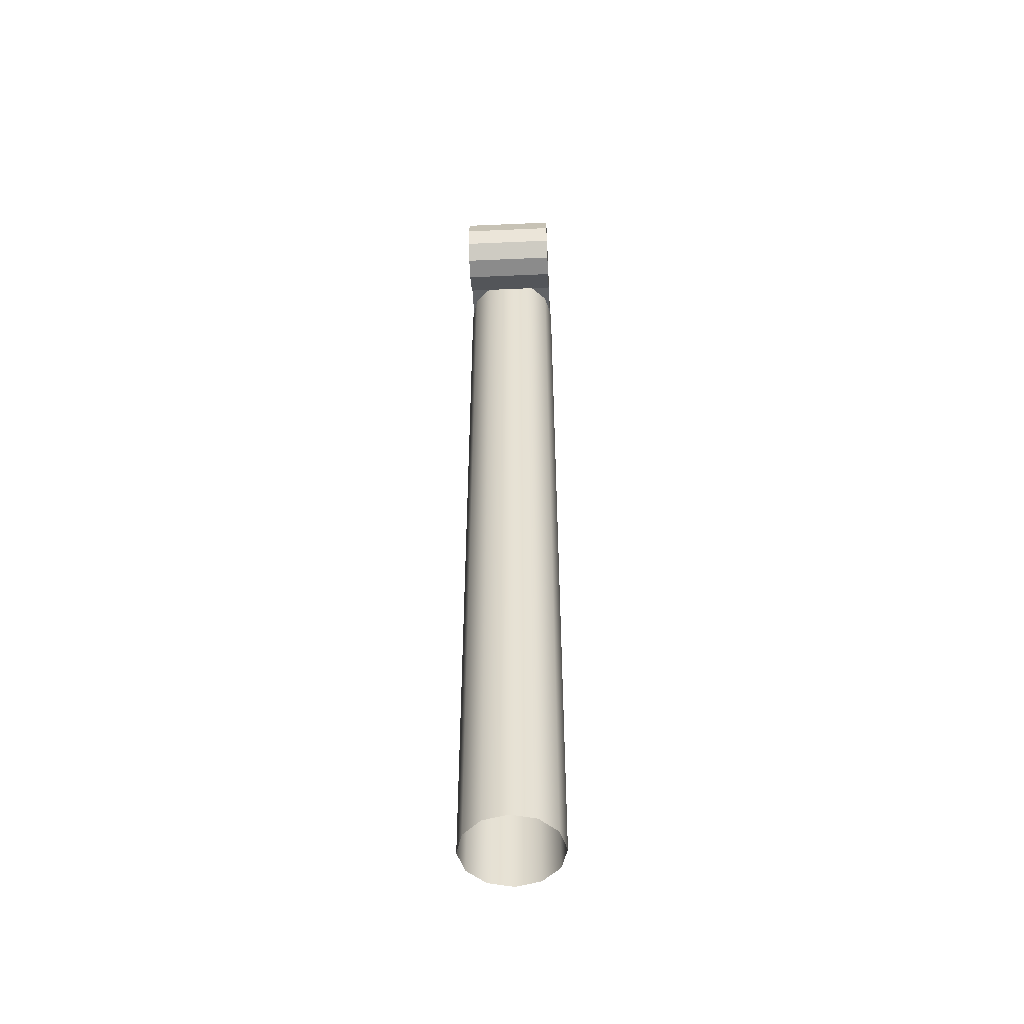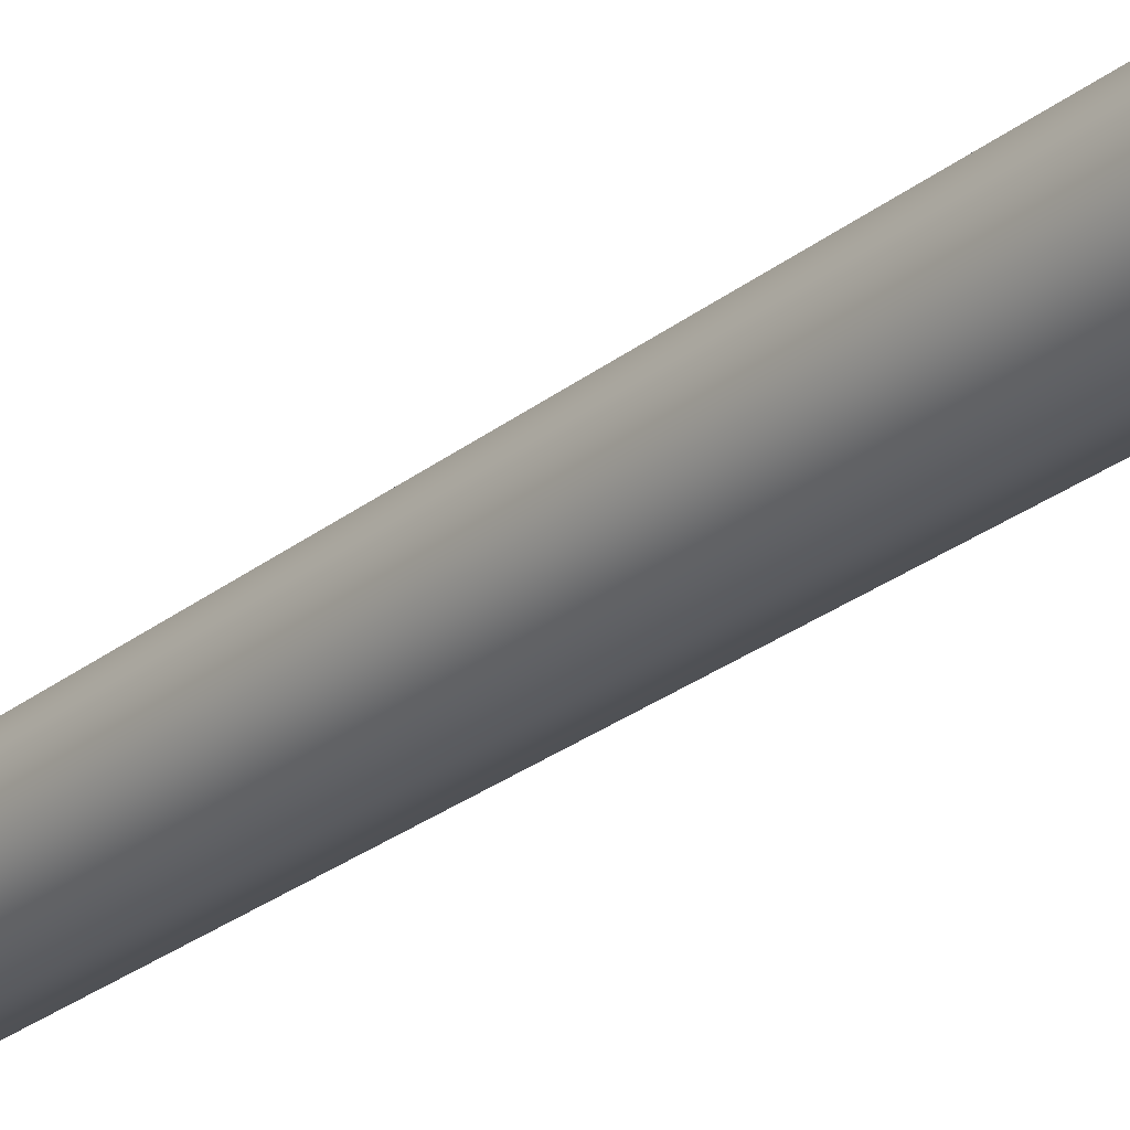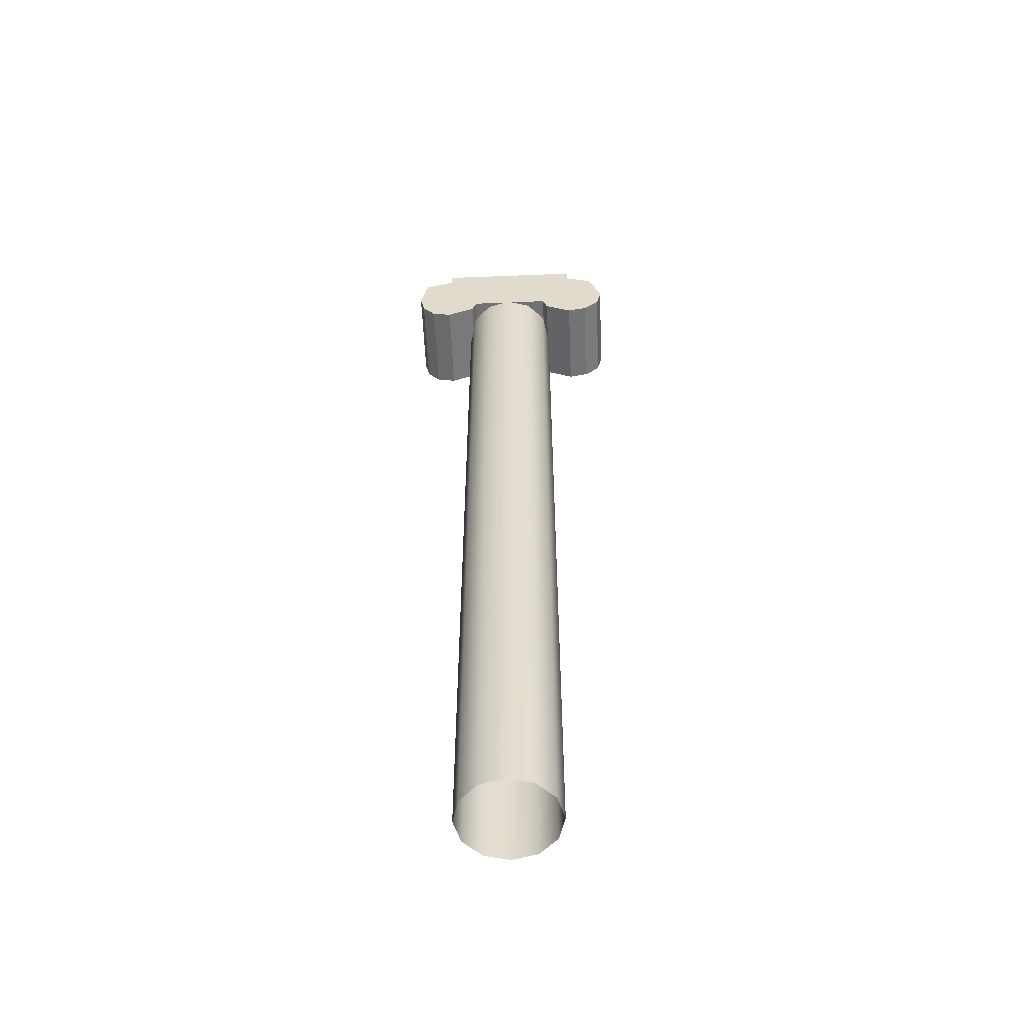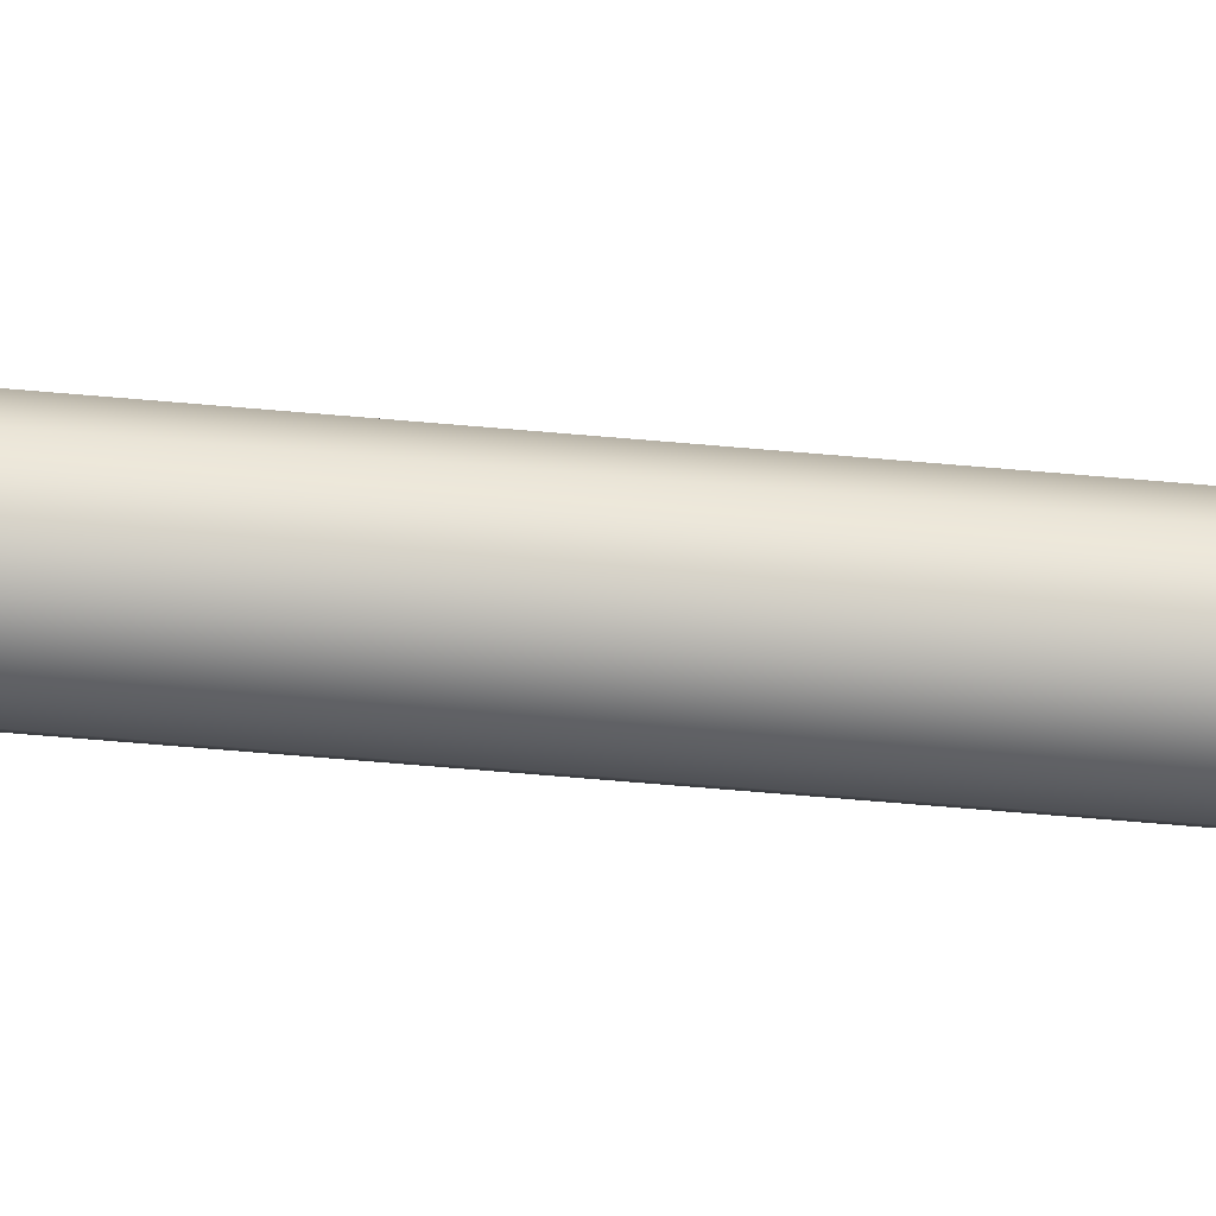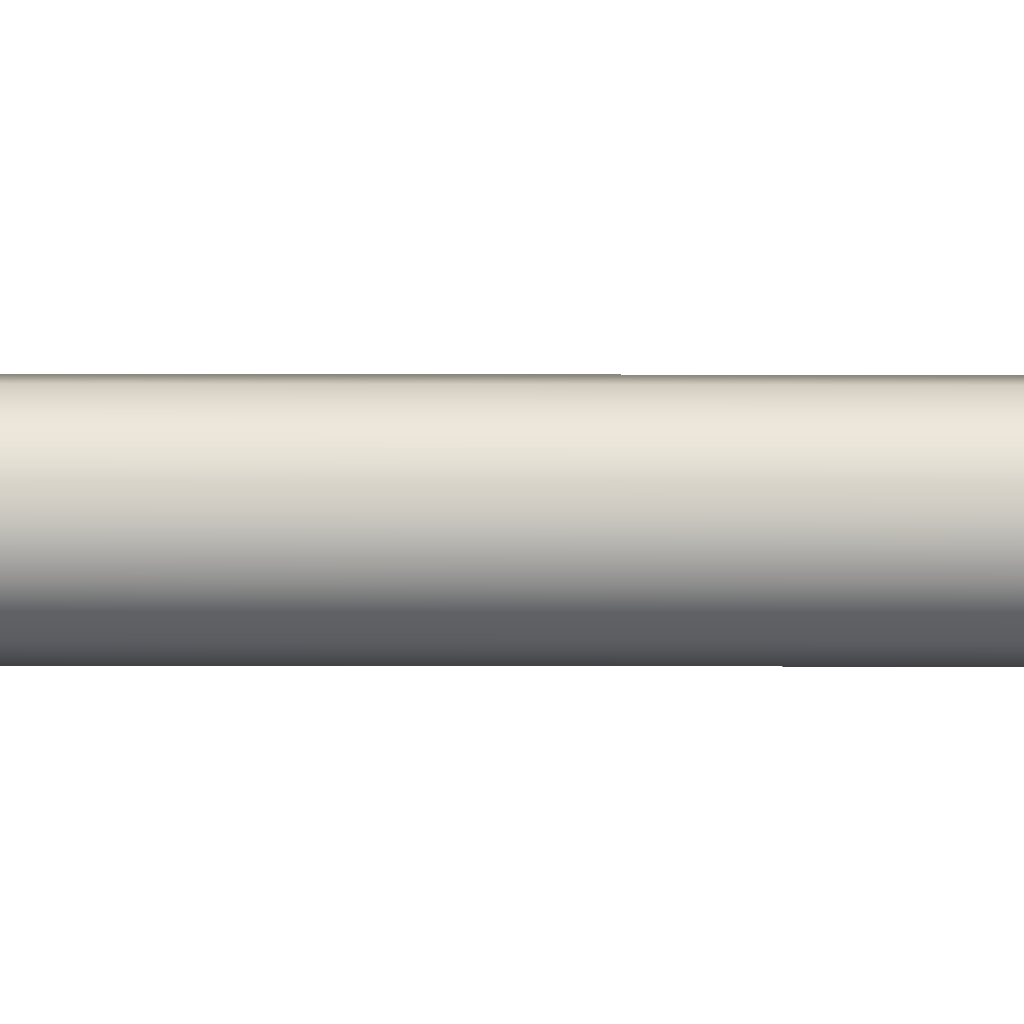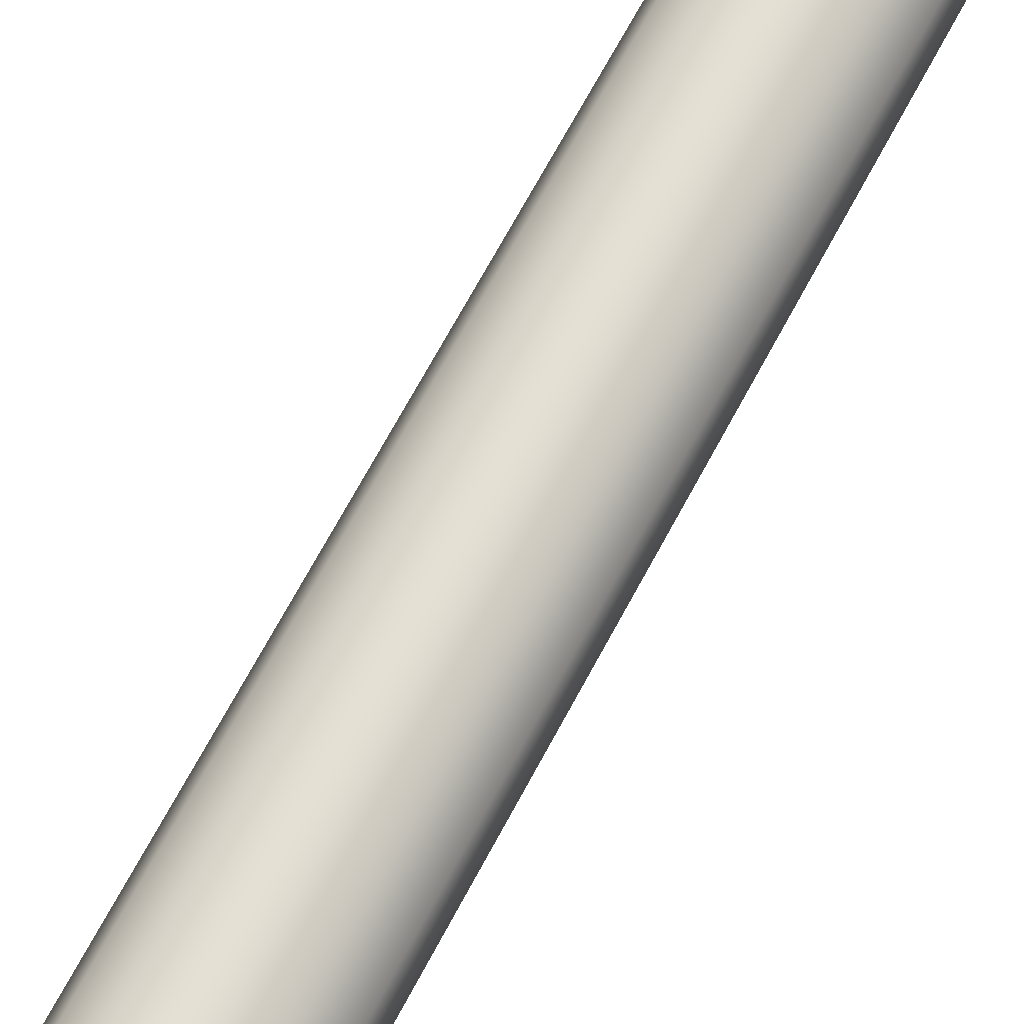
<metadata>
{"format":"obj","ext":"obj","renderer":"f3d","projection":"perspective","resolution":1024,"background":"white","views":[{"elev":-50.6,"azim":10.1,"up":"+Y"},{"elev":-27.1,"azim":-39.7,"up":"+Z"},{"elev":-55.2,"azim":-80.3,"up":"+Y"},{"elev":-71.4,"azim":-94.8,"up":"+Z"},{"elev":-13.3,"azim":89.7,"up":"+Z"},{"elev":65.8,"azim":27.6,"up":"+Z"}]}
</metadata>
<code>
g polySurface697
v -17.28 4.783 31.33
v -17.28 4.718 31.33
v -17.37 4.718 30.61
v -17.37 4.783 30.61
v -17.37 4.498 30.61
v -17.39 4.665 30.46
v -17.39 4.498 30.43
v -17.39 4.391 30.45
v -17.37 4.363 30.61
v -17.38 4.317 30.51
v -17.37 4.297 30.61
v -17.35 4.498 30.79
v -17.3 4.498 31.15
v -17.3 4.429 31.17
v -17.28 4.498 31.33
v -17.26 4.672 31.46
v -17.25 4.498 31.52
v -17.25 4.392 31.5
v -17.28 4.363 31.33
v -17.26 4.321 31.42
v -17.28 4.297 31.33
v -17.29 4.363 31.19
v -17.35 4.427 30.76
v -17.35 4.363 30.74
v -17.74 4.783 31.38
v -17.83 4.783 30.67
v -17.83 4.718 30.67
v -17.74 4.718 31.38
v -17.74 4.498 31.38
v -17.72 4.672 31.52
v -17.71 4.498 31.58
v -17.71 4.392 31.56
v -17.74 4.363 31.38
v -17.72 4.321 31.48
v -17.74 4.297 31.38
v -17.75 4.363 31.25
v -17.76 4.429 31.23
v -17.76 4.498 31.21
v -17.81 4.498 30.85
v -17.81 4.427 30.82
v -17.83 4.498 30.67
v -17.85 4.665 30.52
v -17.85 4.498 30.48
v -17.85 4.391 30.51
v -17.83 4.363 30.67
v -17.84 4.317 30.57
v -17.83 4.297 30.67
v -17.81 4.363 30.8
v -17.74 4.783 31.38
v -17.74 4.718 31.38
v -17.28 4.718 31.33
v -17.28 4.783 31.33
v -17.83 4.718 30.67
v -17.83 4.783 30.67
v -17.37 4.783 30.61
v -17.37 4.718 30.61
v -17.83 4.783 30.67
v -17.74 4.783 31.38
v -17.28 4.783 31.33
v -17.37 4.783 30.61
v -17.72 4.672 31.52
v -17.71 4.498 31.58
v -17.25 4.498 31.52
v -17.26 4.672 31.46
v -17.74 4.718 31.38
v -17.72 4.672 31.52
v -17.26 4.672 31.46
v -17.28 4.718 31.33
v -17.71 4.498 31.58
v -17.71 4.392 31.56
v -17.25 4.392 31.5
v -17.25 4.498 31.52
v -17.71 4.392 31.56
v -17.72 4.321 31.48
v -17.26 4.321 31.42
v -17.25 4.392 31.5
v -17.72 4.321 31.48
v -17.74 4.297 31.38
v -17.28 4.297 31.33
v -17.26 4.321 31.42
v -17.83 4.297 30.67
v -17.84 4.317 30.57
v -17.38 4.317 30.51
v -17.37 4.297 30.61
v -17.84 4.317 30.57
v -17.85 4.391 30.51
v -17.39 4.391 30.45
v -17.38 4.317 30.51
v -17.85 4.391 30.51
v -17.85 4.498 30.48
v -17.39 4.498 30.43
v -17.39 4.391 30.45
v -17.85 4.665 30.52
v -17.83 4.718 30.67
v -17.37 4.718 30.61
v -17.39 4.665 30.46
v -17.85 4.498 30.48
v -17.85 4.665 30.52
v -17.39 4.665 30.46
v -17.39 4.498 30.43
v -17.74 4.297 31.38
v -17.75 4.363 31.25
v -17.29 4.363 31.19
v -17.28 4.297 31.33
v -17.75 4.363 31.25
v -17.76 4.429 31.23
v -17.3 4.429 31.17
v -17.29 4.363 31.19
v -17.76 4.429 31.23
v -17.81 4.427 30.82
v -17.35 4.427 30.76
v -17.3 4.429 31.17
v -17.81 4.363 30.8
v -17.83 4.297 30.67
v -17.37 4.297 30.61
v -17.35 4.363 30.74
v -17.81 4.427 30.82
v -17.81 4.363 30.8
v -17.35 4.363 30.74
v -17.35 4.427 30.76
v -17.77 0.2445 30.9
v -17.77 4.423 30.9
v -17.7 4.423 30.8
v -17.7 0.2445 30.8
v -17.58 4.423 30.75
v -17.58 0.2445 30.75
v -17.46 4.423 30.77
v -17.46 0.2445 30.77
v -17.36 4.423 30.84
v -17.36 0.2445 30.84
v -17.36 0.2445 30.84
v -17.36 4.423 30.84
v -17.32 4.423 30.96
v -17.32 0.2445 30.96
v -17.33 4.423 31.08
v -17.33 0.2445 31.08
v -17.33 0.2445 31.08
v -17.33 4.423 31.08
v -17.41 4.423 31.18
v -17.41 0.2445 31.18
v -17.41 0.2445 31.18
v -17.41 4.423 31.18
v -17.52 4.423 31.23
v -17.52 0.2445 31.23
v -17.65 4.423 31.21
v -17.65 0.2445 31.21
v -17.74 4.423 31.13
v -17.74 0.2445 31.13
v -17.74 0.2445 31.13
v -17.74 4.423 31.13
v -17.79 4.423 31.02
v -17.79 0.2445 31.02
v -17.77 4.423 30.9
v -17.77 0.2445 30.9
f 1 2 3
f 1 3 4
f 5 3 2
f 6 3 5
f 6 5 7
f 5 8 7
f 5 9 8
f 9 10 8
f 9 11 10
f 12 5 2
f 13 12 2
f 14 12 13
f 14 13 15
f 2 15 13
f 16 15 2
f 16 17 15
f 15 17 18
f 15 18 19
f 19 18 20
f 19 20 21
f 21 22 19
f 15 19 22
f 22 14 15
f 14 23 12
f 24 11 9
f 23 24 9
f 9 5 23
f 5 12 23
f 25 26 27
f 25 27 28
f 29 28 27
f 30 28 29
f 30 29 31
f 29 32 31
f 29 33 32
f 33 34 32
f 33 35 34
f 35 33 36
f 37 36 33
f 33 29 37
f 29 38 37
f 38 29 27
f 37 38 39
f 39 38 27
f 37 39 40
f 27 41 39
f 40 39 41
f 42 41 27
f 42 43 41
f 41 43 44
f 41 44 45
f 45 44 46
f 45 46 47
f 48 45 47
f 41 45 48
f 48 40 41
f 49 50 51
f 49 51 52
f 53 54 55
f 53 55 56
f 57 58 59
f 57 59 60
f 61 62 63
f 61 63 64
f 65 66 67
f 65 67 68
f 69 70 71
f 69 71 72
f 73 74 75
f 73 75 76
f 77 78 79
f 77 79 80
f 81 82 83
f 81 83 84
f 85 86 87
f 85 87 88
f 89 90 91
f 89 91 92
f 93 94 95
f 93 95 96
f 97 98 99
f 97 99 100
f 101 102 103
f 101 103 104
f 105 106 107
f 105 107 108
f 109 110 111
f 109 111 112
f 113 114 115
f 113 115 116
f 117 118 119
f 117 119 120
f 121 122 123
f 121 123 124
f 124 123 125
f 124 125 126
f 126 125 127
f 126 127 128
f 128 127 129
f 128 129 130
f 131 132 133
f 131 133 134
f 134 133 135
f 134 135 136
f 137 138 139
f 137 139 140
f 141 142 143
f 141 143 144
f 144 143 145
f 144 145 146
f 146 145 147
f 146 147 148
f 149 150 151
f 149 151 152
f 152 151 153
f 152 153 154

</code>
